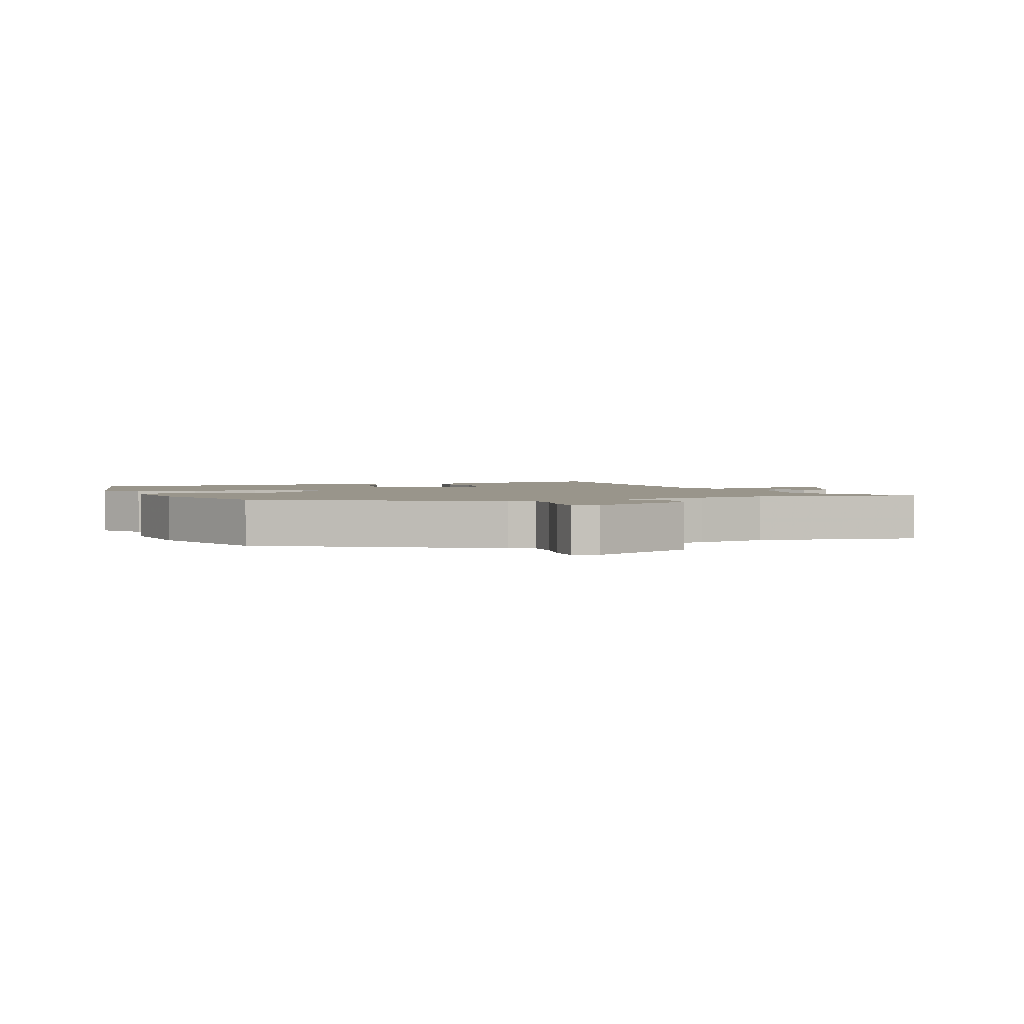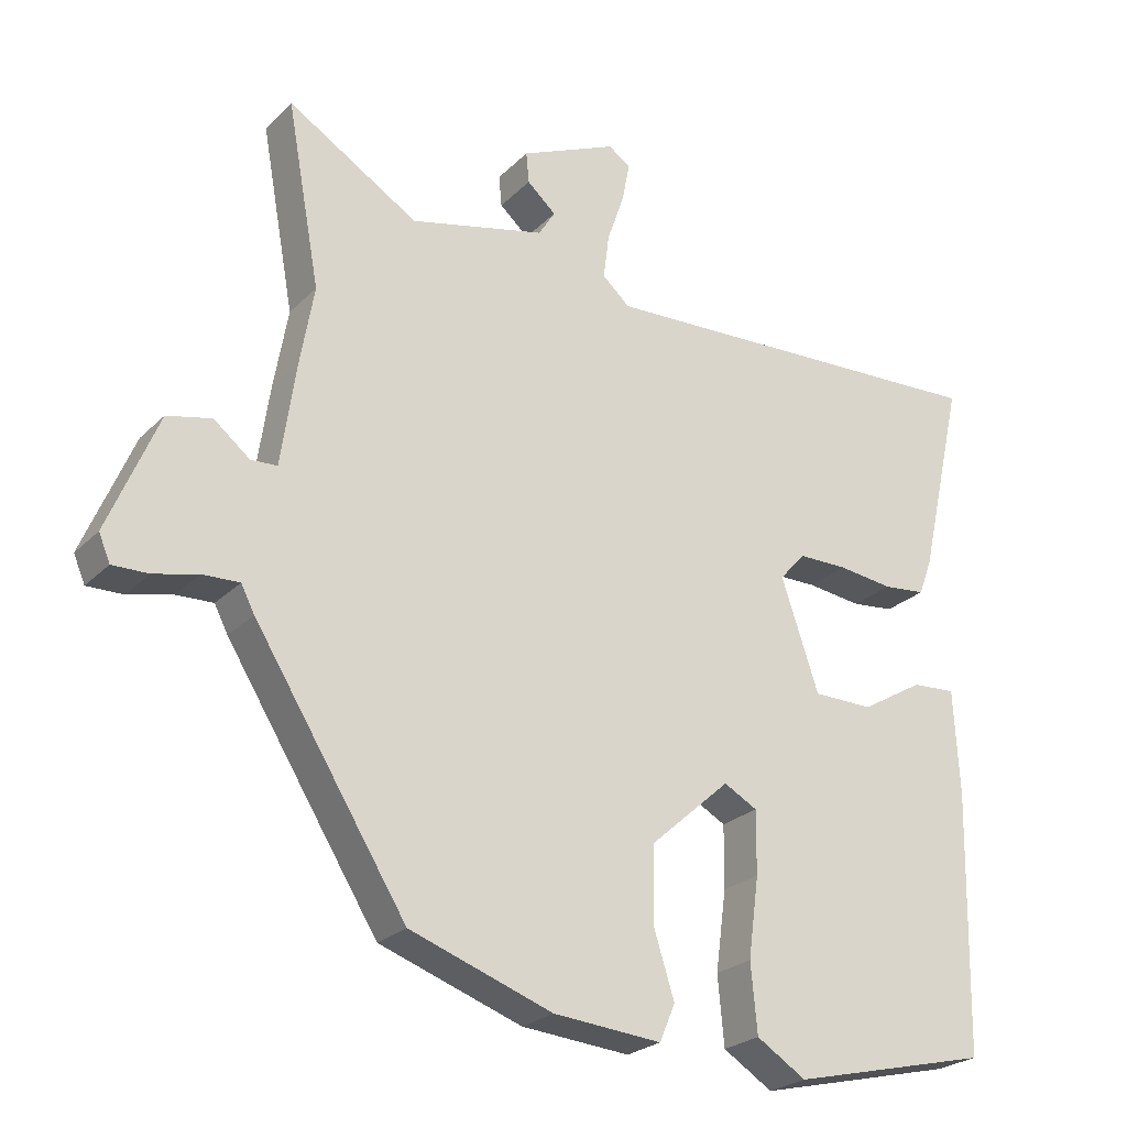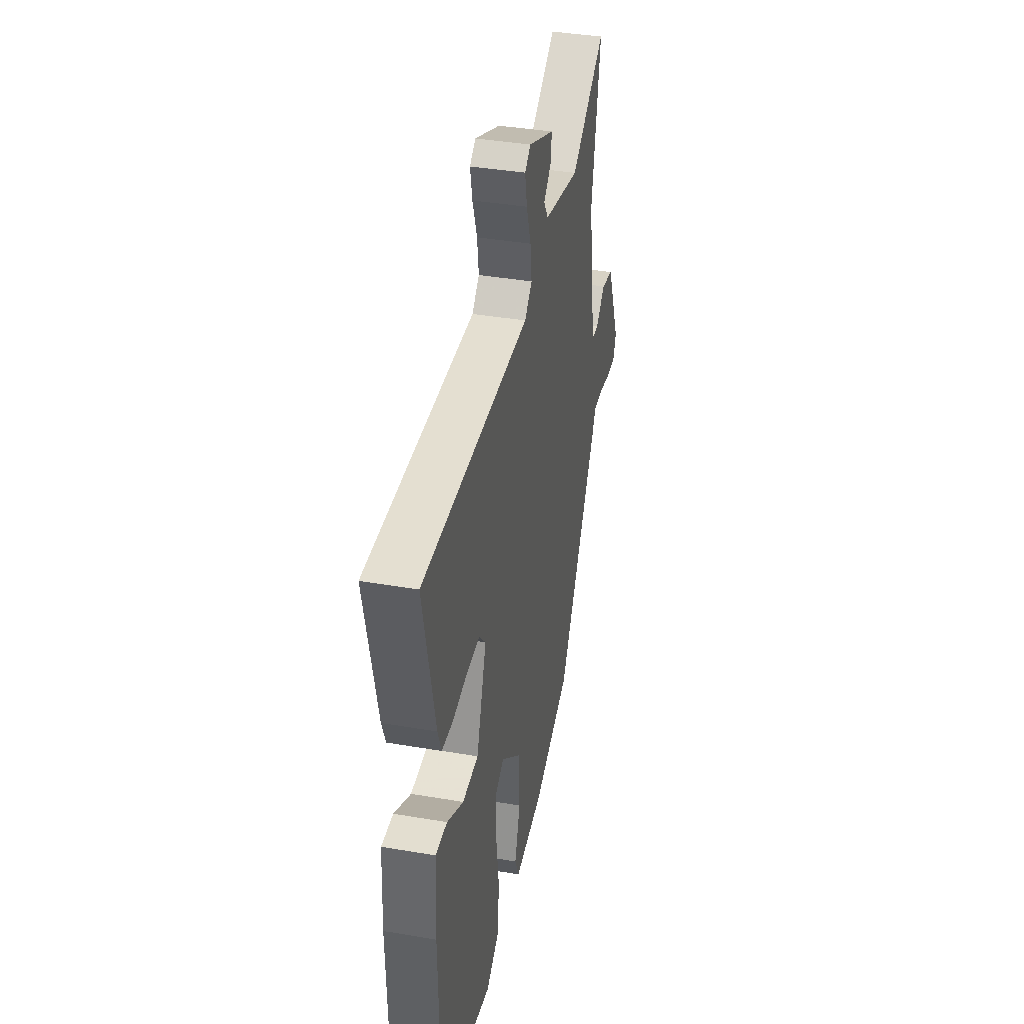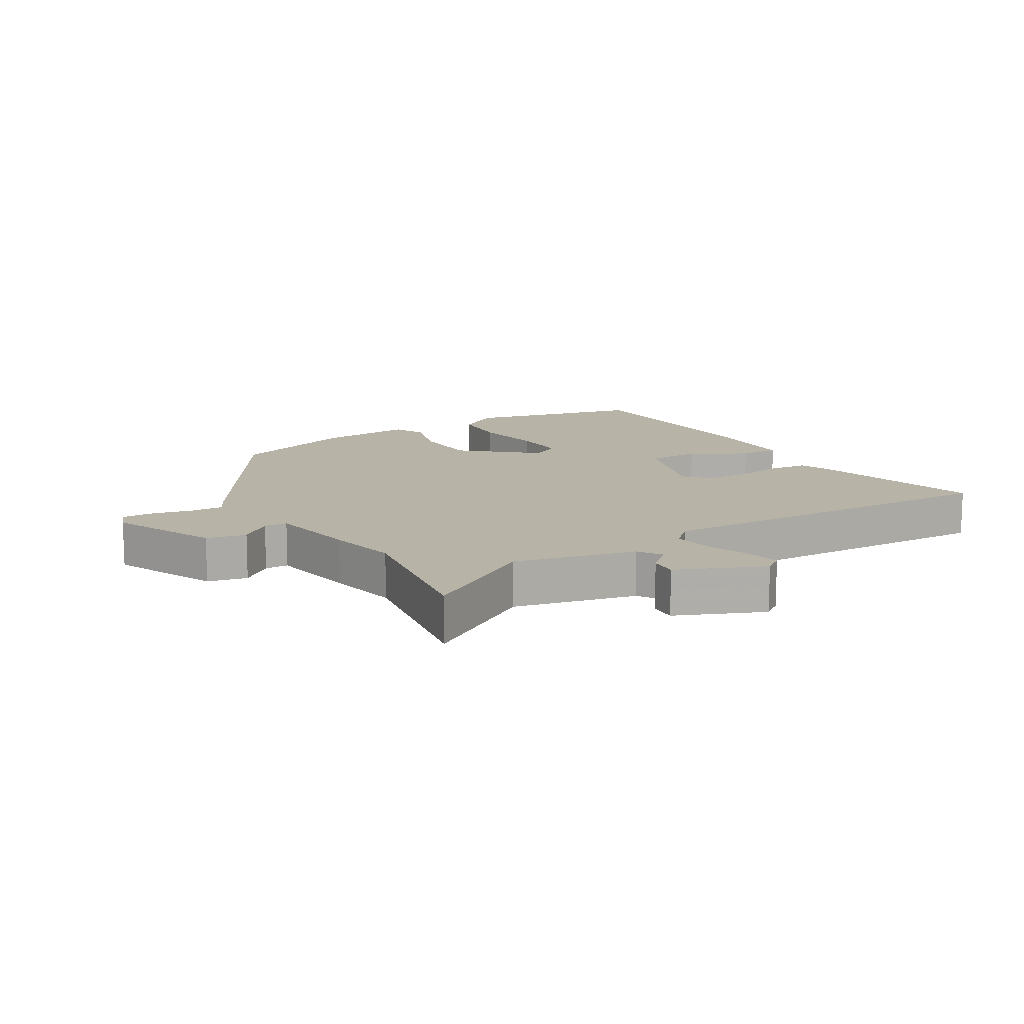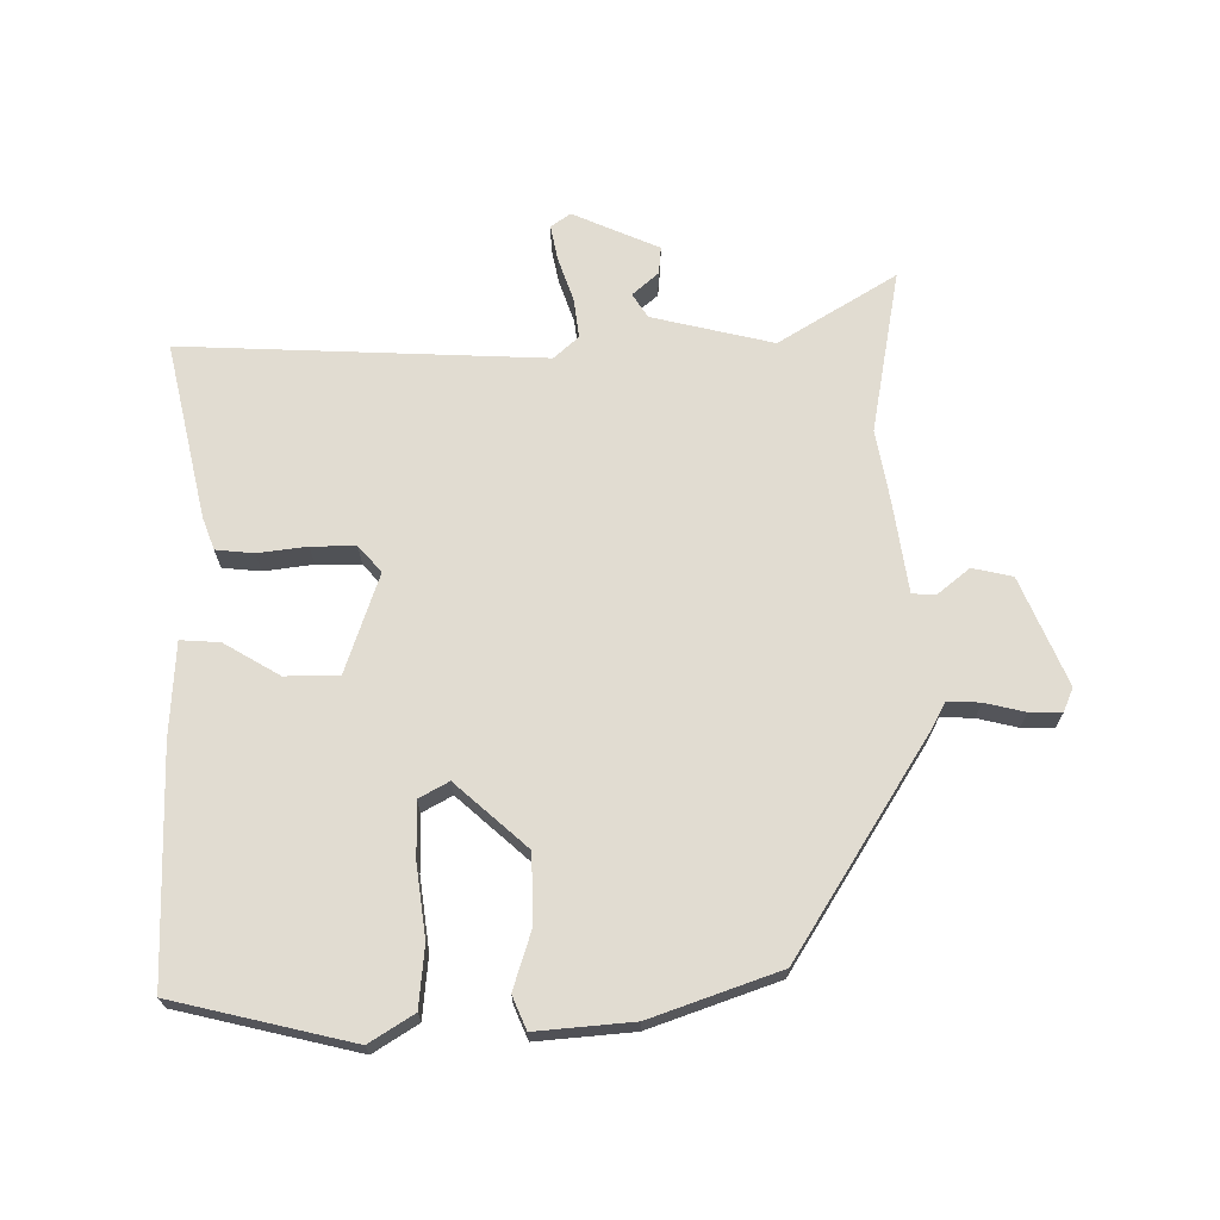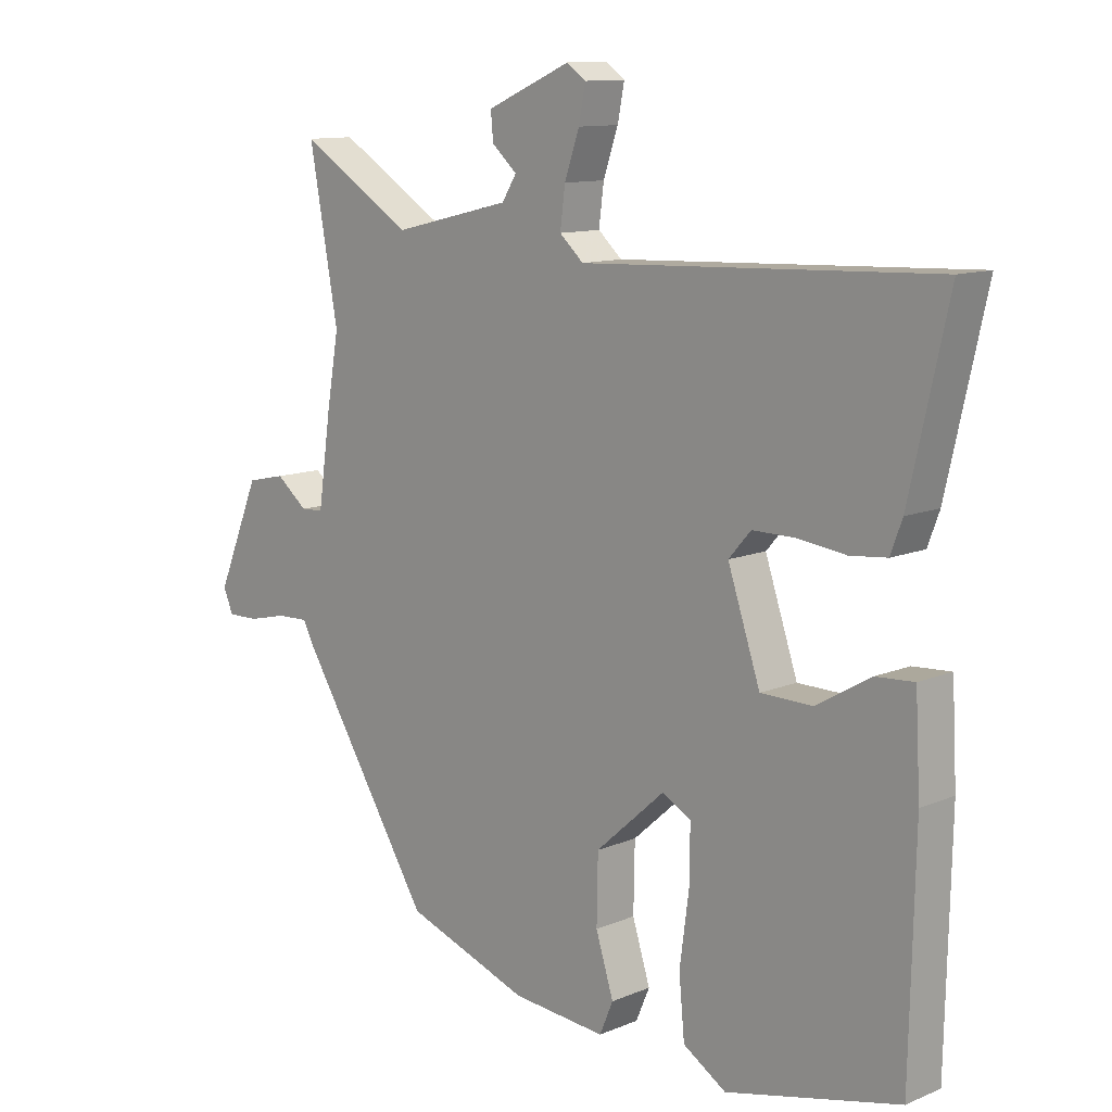
<metadata>
{"format":"obj","ext":"obj","renderer":"f3d","projection":"perspective","resolution":1024,"background":"white","views":[{"elev":2.2,"azim":-112.4,"up":"+Y"},{"elev":-24.6,"azim":-33.0,"up":"+Z"},{"elev":39.1,"azim":102.1,"up":"+Z"},{"elev":12.9,"azim":-31.8,"up":"+Y"},{"elev":69.0,"azim":179.5,"up":"+Y"},{"elev":11.5,"azim":44.8,"up":"+Z"}]}
</metadata>
<code>
v -0.475 0.07 0.362
v -0.522 0.07 0.621
v -0.337 0.07 0.507
v -0.145 0.07 0.553
v -0.121 0.07 0.591
v -0.162 0.07 0.627
v -0.166 0.07 0.671
v -0.029 0.07 0.731
v 0.002 0.07 0.709
v -0.009 0.07 0.653
v -0.033 0.07 0.583
v -0.041 0.07 0.52
v -0.002 0.07 0.485
v 0.571 0.07 0.51
v 0.508 0.07 0.231
v 0.489 0.07 0.18
v 0.429 0.07 0.174
v 0.351 0.07 0.184
v 0.281 0.07 0.184
v 0.245 0.07 0.143
v 0.298 0.07 -0.014
v 0.383 0.07 -0.015
v 0.471 0.07 0.037
v 0.533 0.07 0.041
v 0.541 0.07 -0.107
v 0.533 0.07 -0.474
v 0.251 0.07 -0.541
v 0.181 0.07 -0.497
v 0.172 0.07 -0.4
v 0.187 0.07 -0.287
v 0.188 0.07 -0.198
v 0.141 0.07 -0.172
v 0.028 0.07 -0.273
v 0.026 0.07 -0.381
v 0.055 0.07 -0.473
v 0.033 0.07 -0.525
v -0.12 0.07 -0.512
v -0.322 0.07 -0.441
v -0.537 0.07 -0.098
v -0.556 0.07 -0.061
v -0.608 0.07 -0.063
v -0.671 0.07 -0.078
v -0.722 0.07 -0.079
v -0.738 0.07 -0.041
v -0.667 0.07 0.128
v -0.604 0.07 0.142
v -0.553 0.07 0.101
v -0.516 0.07 0.103
v -0.495 0.07 0.248
v -0.475 0 0.362
v -0.522 0 0.621
v -0.337 0 0.507
v -0.145 0 0.553
v -0.121 0 0.591
v -0.162 0 0.627
v -0.166 0 0.671
v -0.029 0 0.731
v 0.002 0 0.709
v -0.009 0 0.653
v -0.033 0 0.583
v -0.041 0 0.52
v -0.002 0 0.485
v 0.571 0 0.51
v 0.508 0 0.231
v 0.489 0 0.18
v 0.429 0 0.174
v 0.351 0 0.184
v 0.281 0 0.184
v 0.245 0 0.143
v 0.298 0 -0.014
v 0.383 0 -0.015
v 0.471 0 0.037
v 0.533 0 0.041
v 0.541 0 -0.107
v 0.533 0 -0.474
v 0.251 0 -0.541
v 0.181 0 -0.497
v 0.172 0 -0.4
v 0.187 0 -0.287
v 0.188 0 -0.198
v 0.141 0 -0.172
v 0.028 0 -0.273
v 0.026 0 -0.381
v 0.055 0 -0.473
v 0.033 0 -0.525
v -0.12 0 -0.512
v -0.322 0 -0.441
v -0.537 0 -0.098
v -0.556 0 -0.061
v -0.608 0 -0.063
v -0.671 0 -0.078
v -0.722 0 -0.079
v -0.738 0 -0.041
v -0.667 0 0.128
v -0.604 0 0.142
v -0.553 0 0.101
v -0.516 0 0.103
v -0.495 0 0.248
f 48 49 1
f 45 46 47
f 44 45 47
f 43 44 47
f 42 43 47
f 41 42 47
f 40 41 47 48
f 39 40 48
f 38 39 48
f 37 38 48
f 36 37 48
f 35 36 48
f 34 35 48
f 33 34 48 1
f 28 29 30
f 27 28 30
f 26 27 30
f 25 26 30
f 24 25 30
f 23 24 30
f 22 23 30
f 21 22 30 31
f 20 21 31 32
f 16 17 18
f 15 16 18
f 14 15 18
f 13 14 18
f 13 18 19
f 12 13 19 20
f 9 10 11
f 8 9 11
f 7 8 11
f 6 7 11
f 5 6 11
f 4 5 11 12
f 32 33 1
f 20 32 1
f 12 20 1
f 4 12 1
f 3 4 1
f 1 2 3
f 50 98 97
f 96 95 94
f 96 94 93
f 96 93 92
f 96 92 91
f 96 91 90
f 97 96 90 89
f 97 89 88
f 97 88 87
f 97 87 86
f 97 86 85
f 97 85 84
f 97 84 83
f 50 97 83 82
f 79 78 77
f 79 77 76
f 79 76 75
f 79 75 74
f 79 74 73
f 79 73 72
f 79 72 71
f 80 79 71 70
f 81 80 70 69
f 67 66 65
f 67 65 64
f 67 64 63
f 67 63 62
f 68 67 62
f 69 68 62 61
f 60 59 58
f 60 58 57
f 60 57 56
f 60 56 55
f 60 55 54
f 61 60 54 53
f 50 82 81
f 50 81 69
f 50 69 61
f 50 61 53
f 50 53 52
f 52 51 50
f 1 50 51 2
f 2 51 52 3
f 3 52 53 4
f 4 53 54 5
f 5 54 55 6
f 6 55 56 7
f 7 56 57 8
f 8 57 58 9
f 9 58 59 10
f 10 59 60 11
f 11 60 61 12
f 12 61 62 13
f 13 62 63 14
f 14 63 64 15
f 15 64 65 16
f 16 65 66 17
f 17 66 67 18
f 18 67 68 19
f 19 68 69 20
f 20 69 70 21
f 21 70 71 22
f 22 71 72 23
f 23 72 73 24
f 24 73 74 25
f 25 74 75 26
f 26 75 76 27
f 27 76 77 28
f 28 77 78 29
f 29 78 79 30
f 30 79 80 31
f 31 80 81 32
f 32 81 82 33
f 33 82 83 34
f 34 83 84 35
f 35 84 85 36
f 36 85 86 37
f 37 86 87 38
f 38 87 88 39
f 39 88 89 40
f 40 89 90 41
f 41 90 91 42
f 42 91 92 43
f 43 92 93 44
f 44 93 94 45
f 45 94 95 46
f 46 95 96 47
f 47 96 97 48
f 48 97 98 49
f 49 98 50 1

</code>
